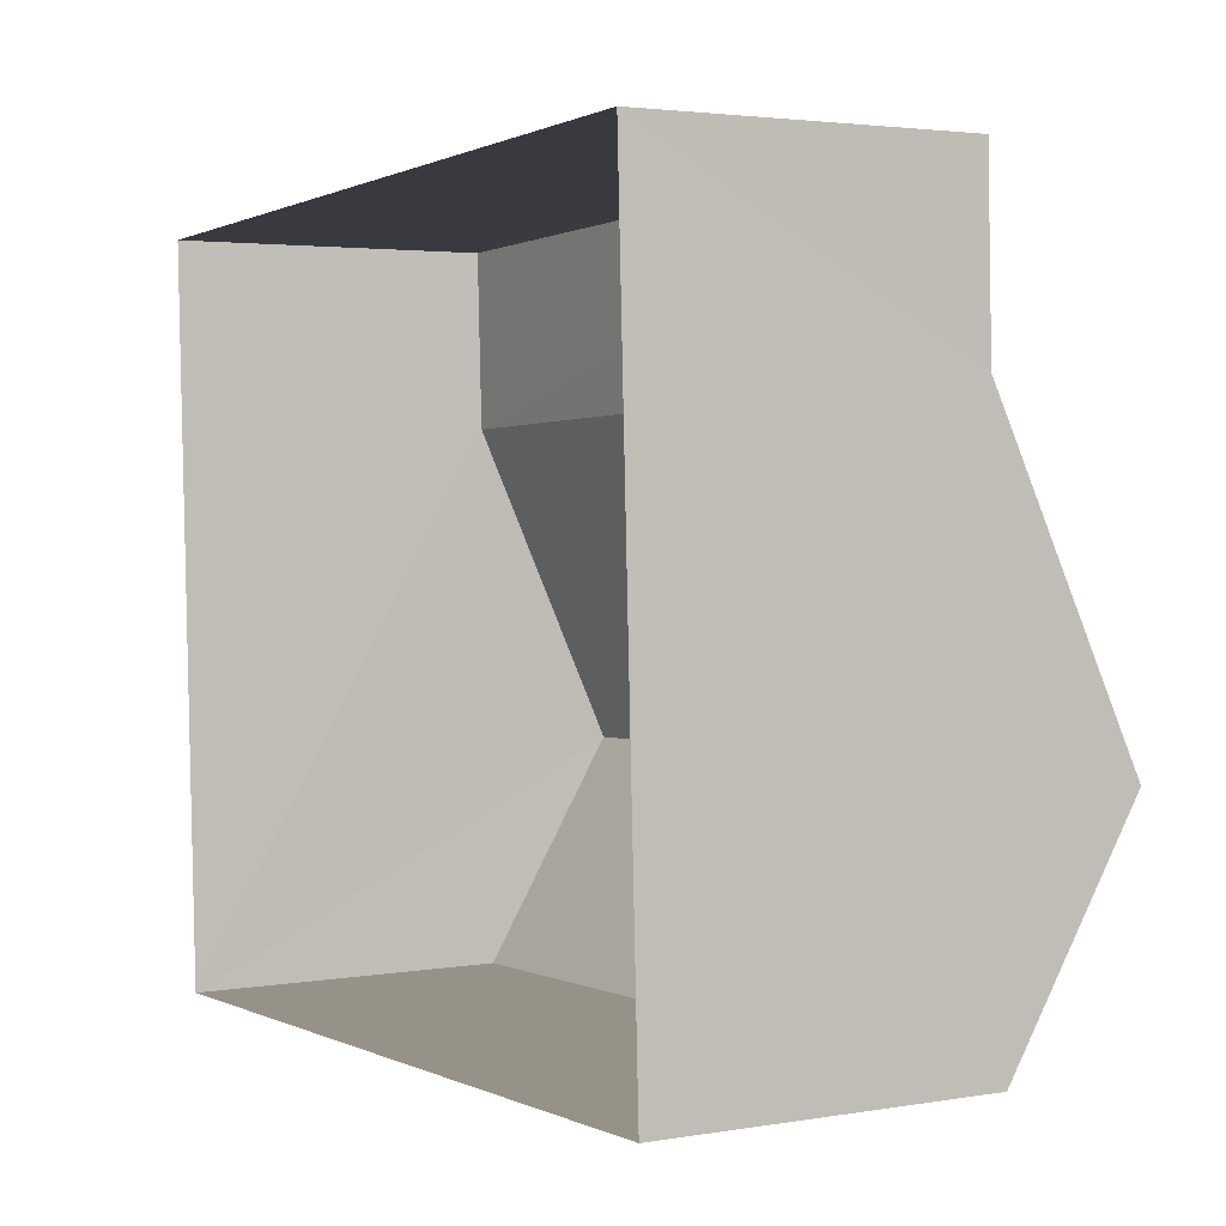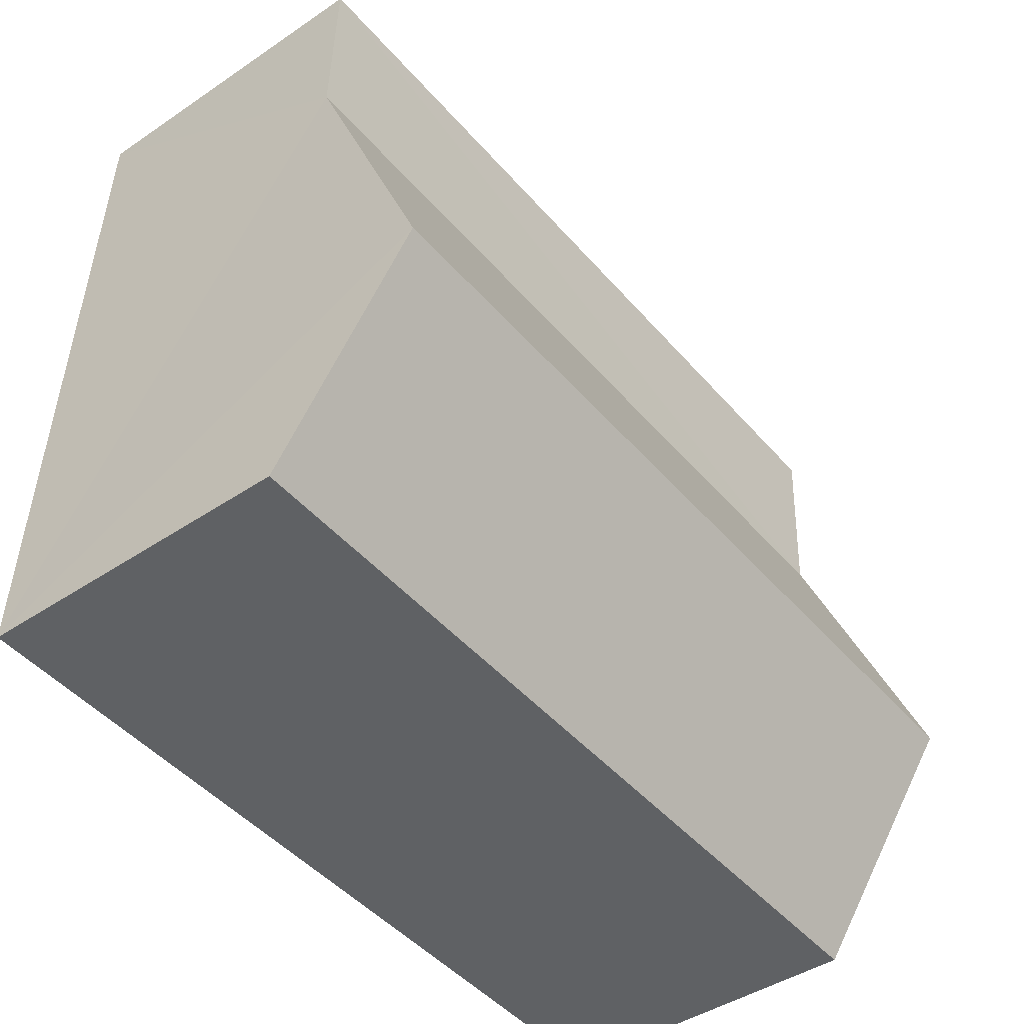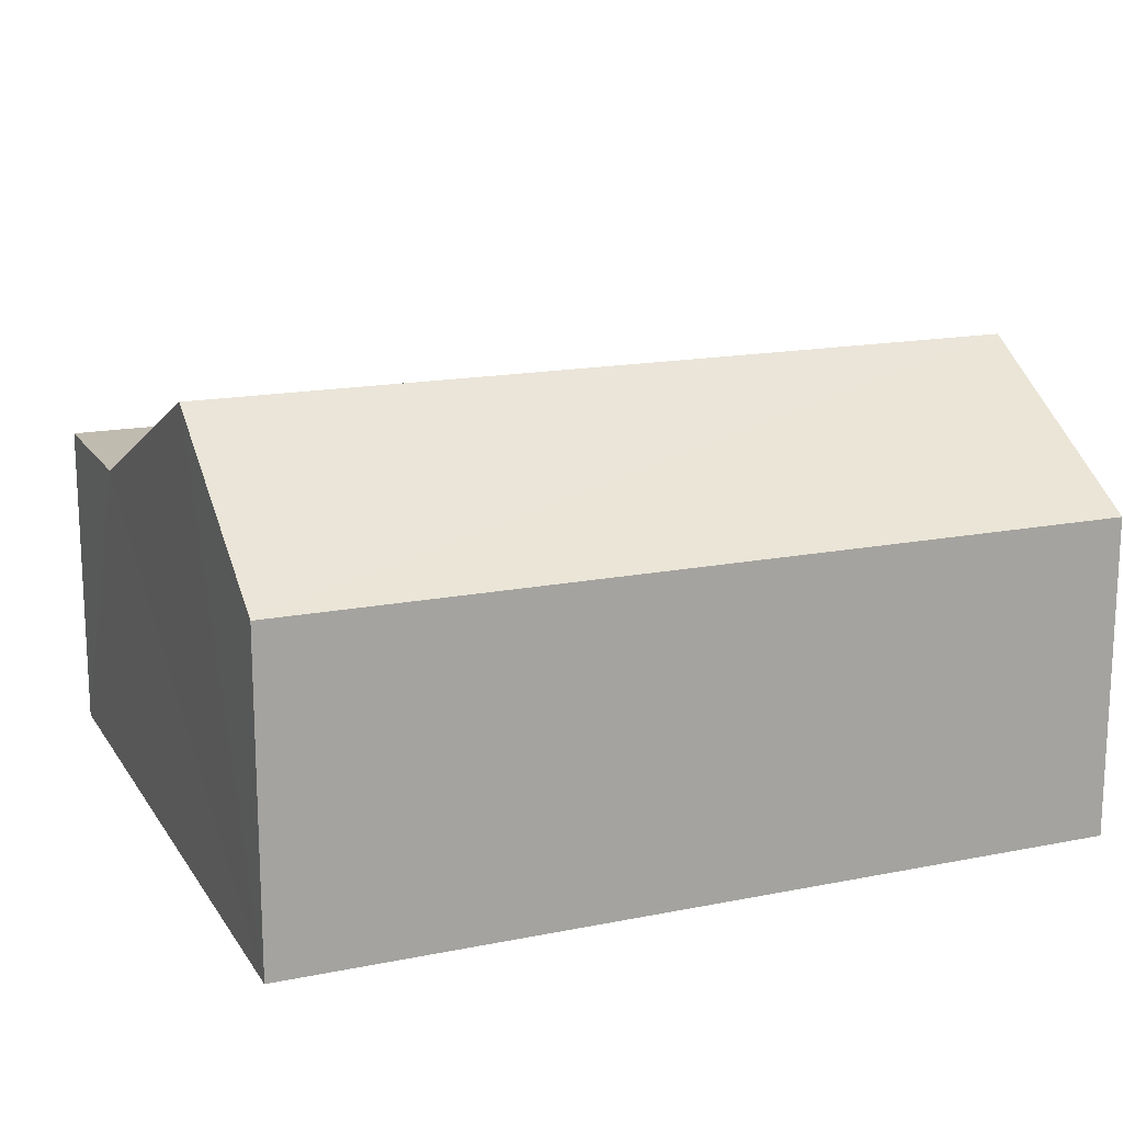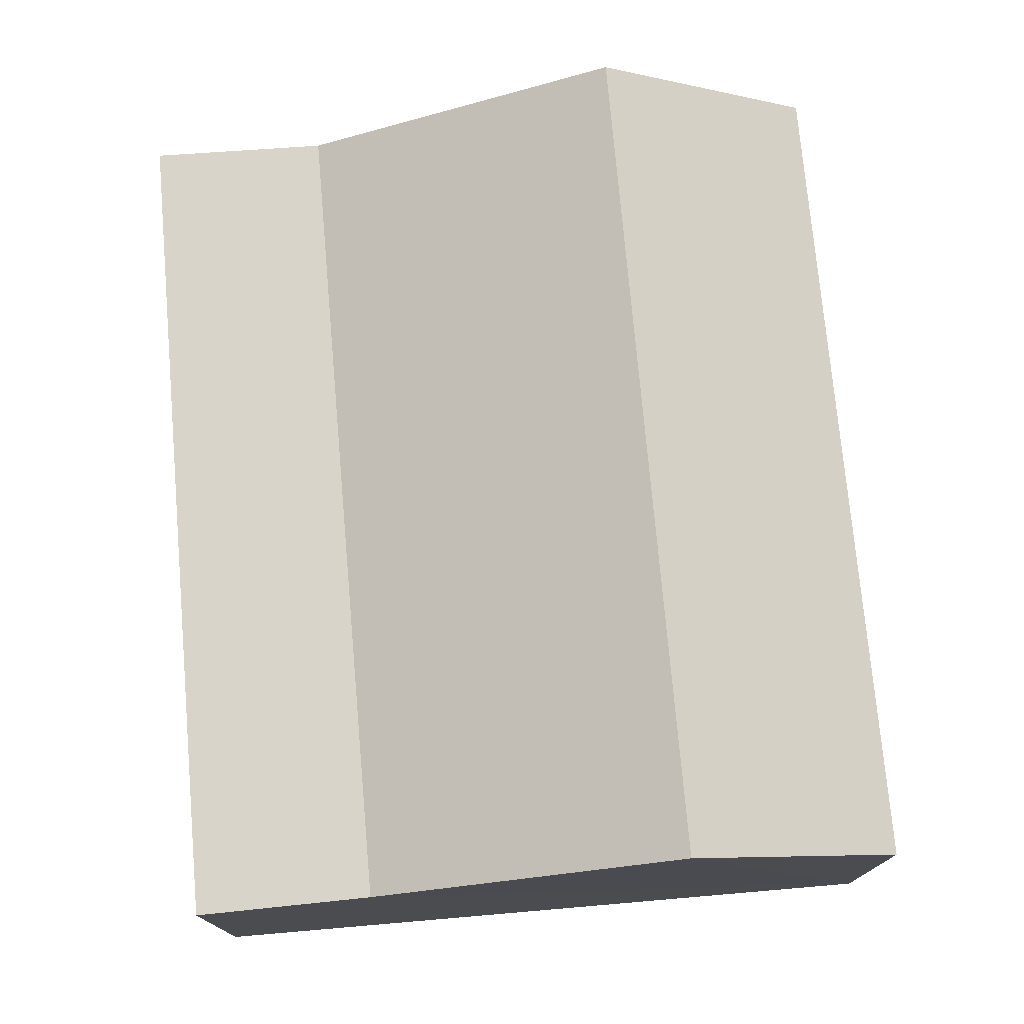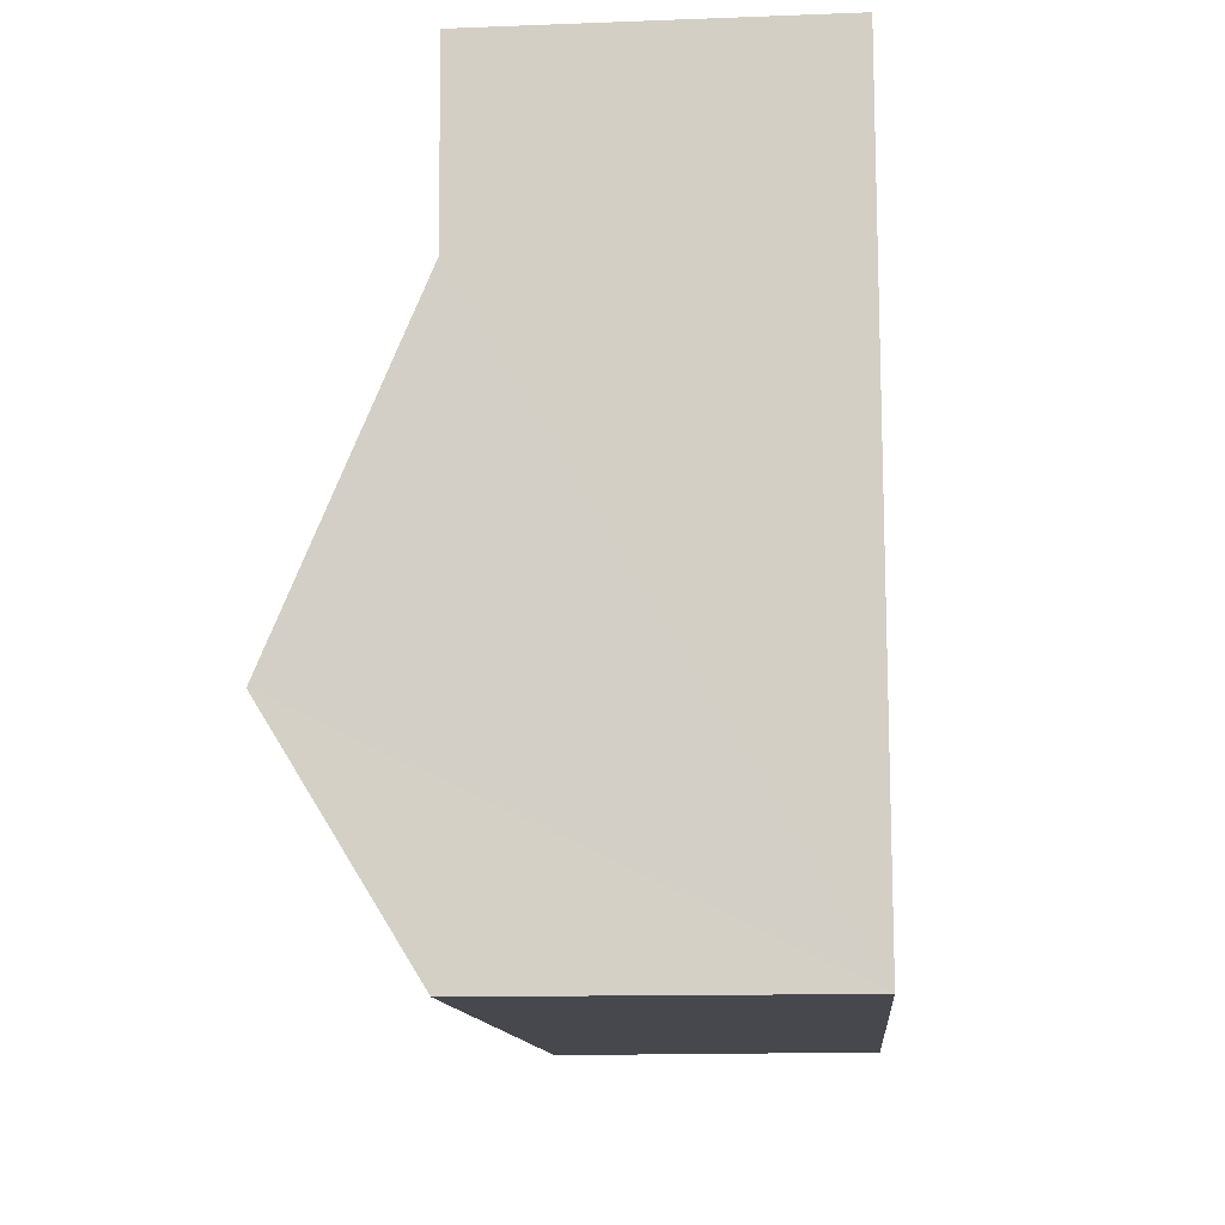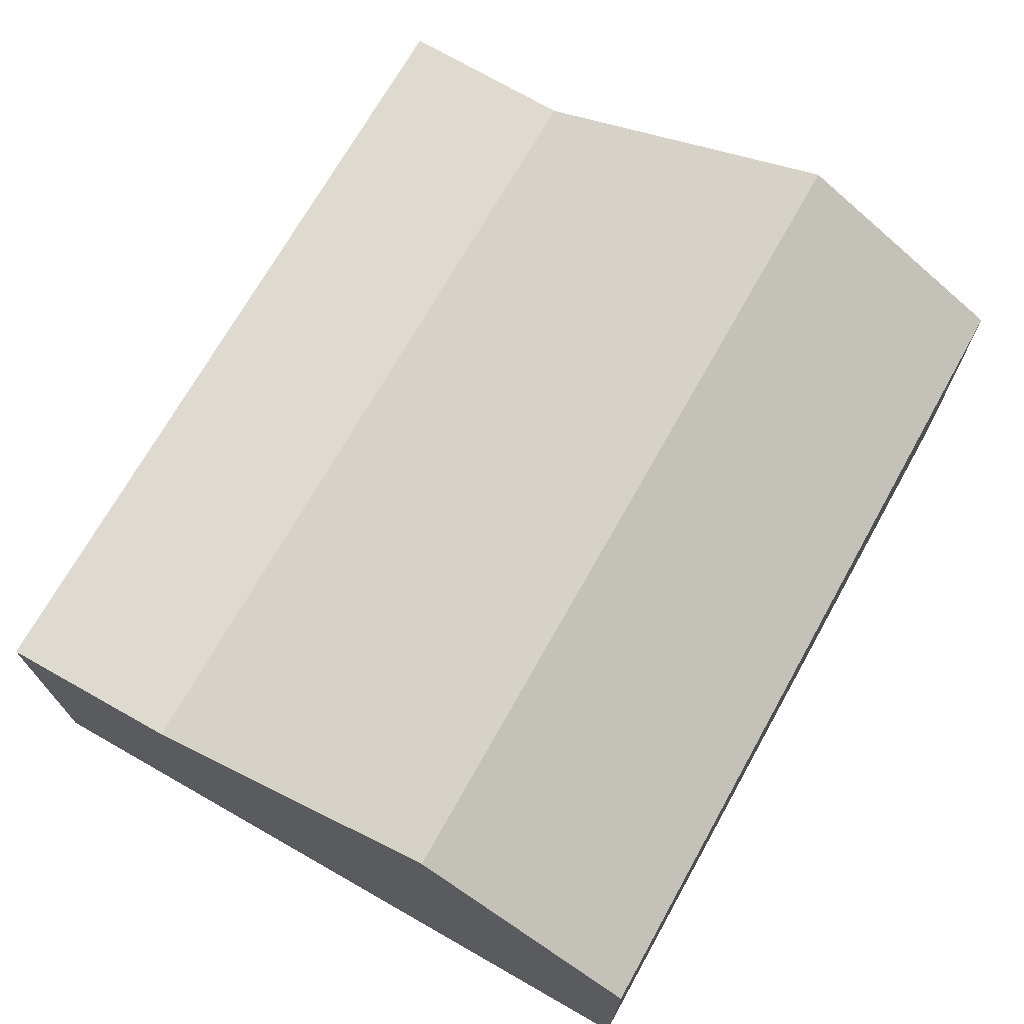
<metadata>
{"format":"obj","ext":"obj","renderer":"f3d","projection":"perspective","resolution":1024,"background":"white","views":[{"elev":3.1,"azim":-119.9,"up":"+Y"},{"elev":-43.8,"azim":-51.6,"up":"+Y"},{"elev":16.2,"azim":-24.8,"up":"+Z"},{"elev":74.9,"azim":-97.3,"up":"+Z"},{"elev":-14.1,"azim":94.7,"up":"+Y"},{"elev":70.9,"azim":-63.0,"up":"+Z"}]}
</metadata>
<code>
v -3.727e+05 -1.05e+05 25.23
v -3.726e+05 -1.05e+05 25.24
v -3.727e+05 -1.05e+05 25.24
v -3.726e+05 -1.05e+05 25.23
v -3.726e+05 -1.05e+05 29.81
v -3.726e+05 -1.05e+05 28.45
v -3.727e+05 -1.05e+05 28.45
v -3.727e+05 -1.05e+05 29.81
v -3.726e+05 -1.05e+05 28.45
v -3.727e+05 -1.05e+05 28.45
v -3.727e+05 -1.05e+05 28.45
v -3.726e+05 -1.05e+05 28.45
f 1 2 3
f 1 4 2
f 5 6 7
f 8 5 7
f 6 9 10
f 7 6 10
f 11 12 5
f 8 11 5
f 9 6 4
f 4 6 2
f 5 12 2
f 6 5 2
f 12 3 2
f 12 11 3
f 9 4 1
f 10 9 1
f 8 7 3
f 10 1 7
f 8 3 11
f 7 1 3

</code>
